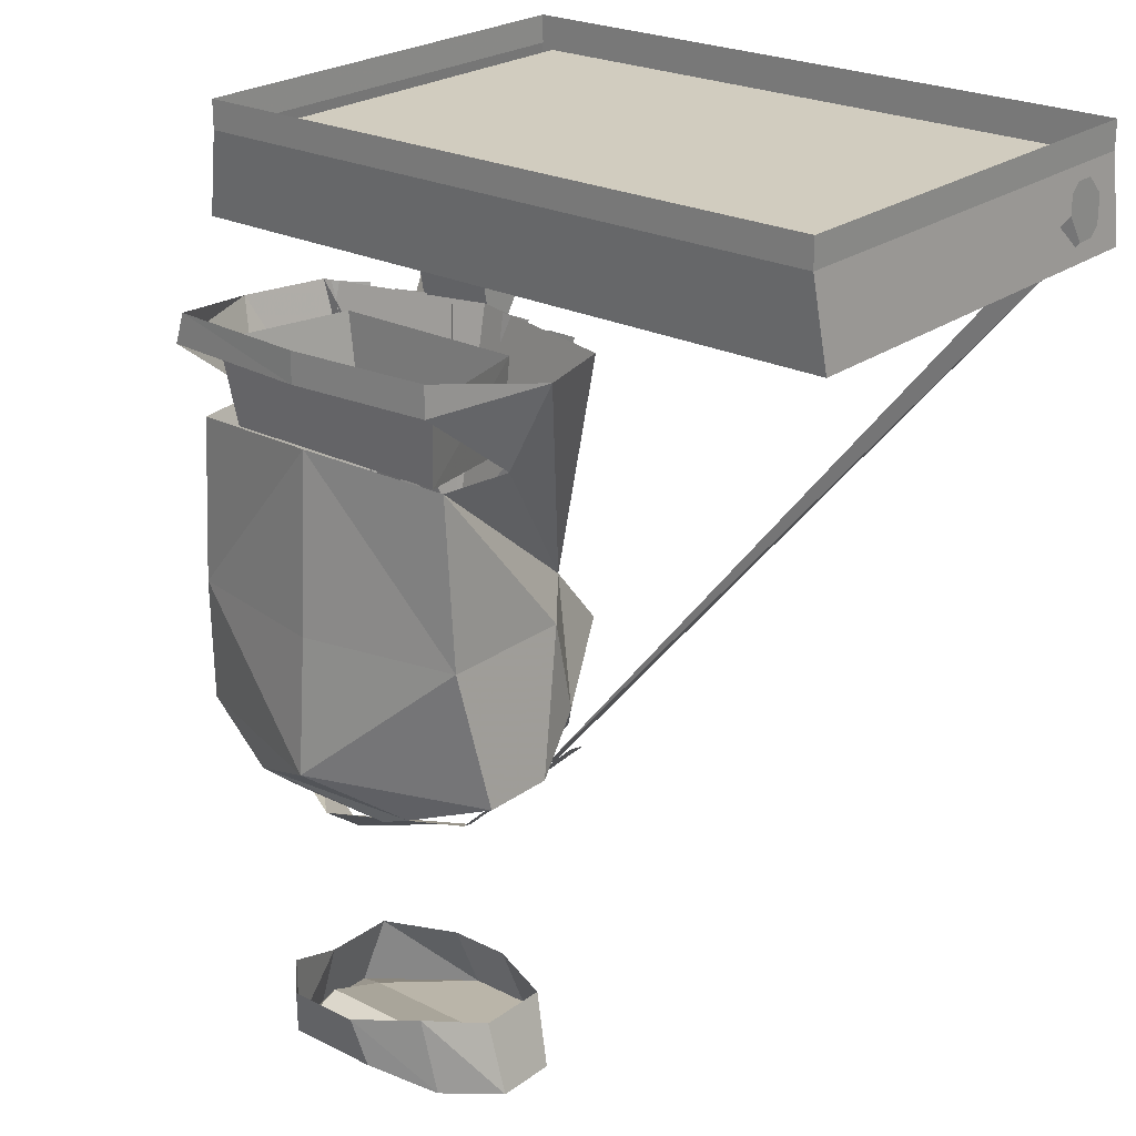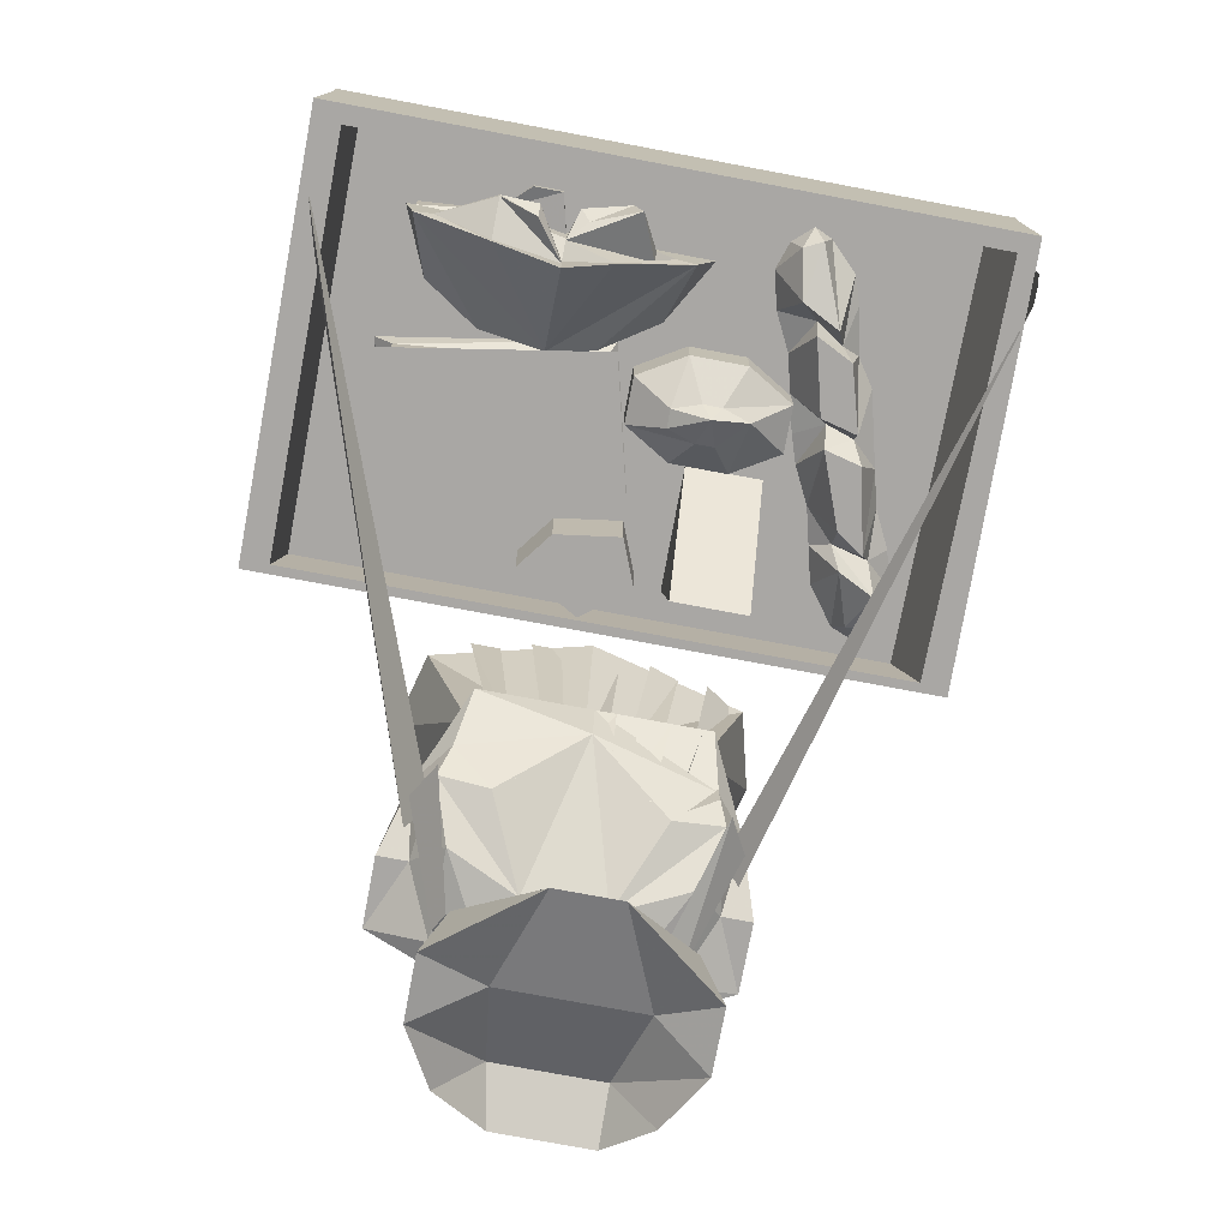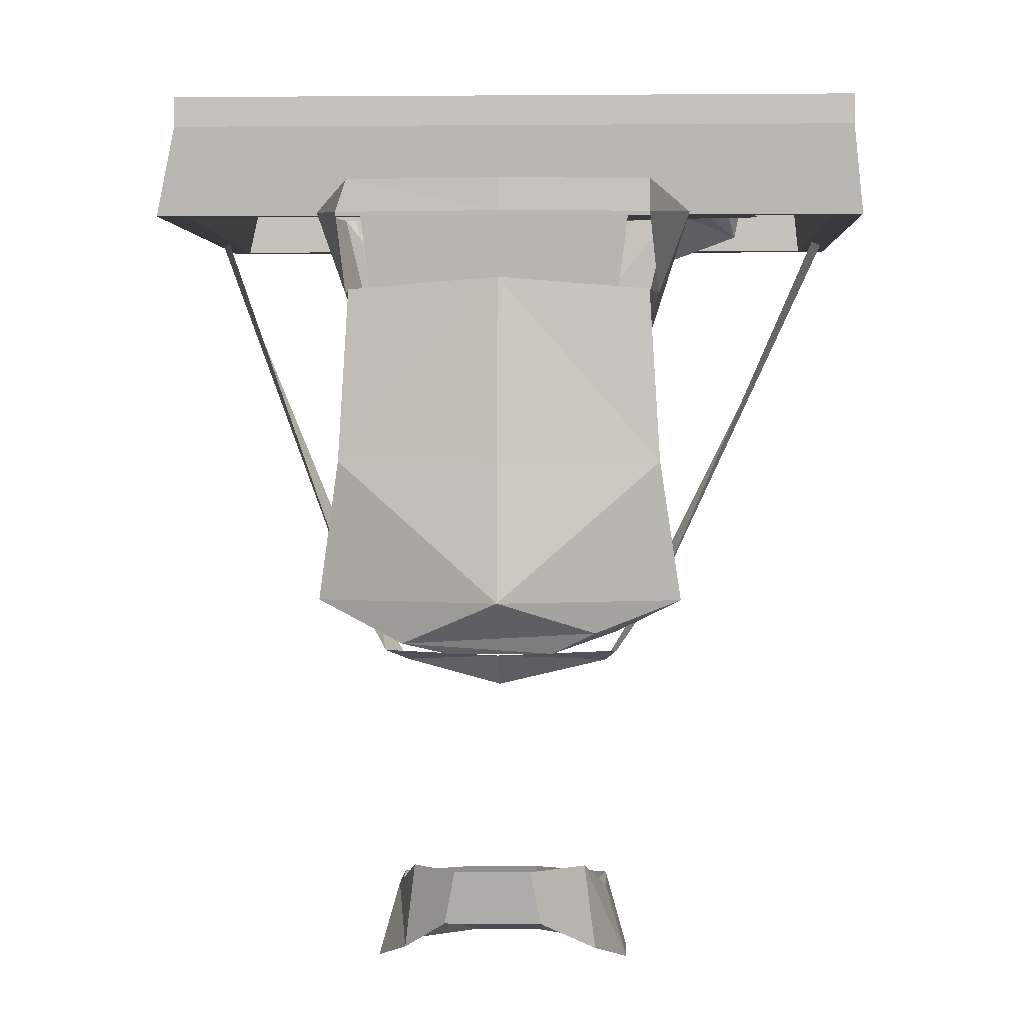
<metadata>
{"format":"obj","ext":"obj","renderer":"f3d","projection":"perspective","resolution":1024,"background":"white","views":[{"elev":23.8,"azim":39.9,"up":"+Y"},{"elev":-74.7,"azim":169.3,"up":"+Y"},{"elev":1.4,"azim":2.2,"up":"+Y"}]}
</metadata>
<code>
v -0.02344 -1.445 -0.1016
v -0.02344 -1.5 -0.125
v -0.07812 -1.445 -0.07812
v -0.09375 -1.5 -0.07031
v -0.09375 -1.5 -0.02344
v -0.07812 -1.445 -0.02344
v -0.07031 -1.484 0.02344
v -0.0625 -1.422 0.03125
v -0.03906 -1.461 0.05469
v -0.03125 -1.422 0.0625
v 0.02344 -1.422 0.0625
v 0.03125 -1.461 0.05469
v 0.07031 -1.484 0.02344
v 0.0625 -1.422 0.03125
v 0.09375 -1.5 -0.02344
v 0.07812 -1.445 -0.02344
v 0.09375 -1.5 -0.07031
v 0.07812 -1.445 -0.07812
v 0.02344 -1.5 -0.125
v 0.02344 -1.445 -0.1016
v 0.04688 -1.477 -0.04688
v -0.05469 -1.477 -0.04688
v 0.03906 -1.445 0.01562
v -0.03906 -1.445 0.01562
v 0.08594 -1.266 0.007812
v 0.07812 -1.273 -0.007812
v 0.1016 -1.242 -0.1016
v 0.1172 -1.227 -0.07031
v -0.1016 -1.242 -0.1016
v -0.07031 -1.273 -0.007812
v -0.08594 -1.266 0.007812
v -0.1172 -1.227 -0.07031
v 0 -1.289 0.02344
v 0 -1.266 0.05469
v -0.2422 -0.8594 -0.4766
v 0.25 -0.8594 -0.4766
v 0.25 -0.8594 -0.125
v -0.2422 -0.8594 -0.125
v -0.2578 -0.9297 -0.1328
v -0.2578 -0.9297 -0.4766
v 0.2578 -0.9297 -0.4766
v 0.2578 -0.9297 -0.1328
v 0.2812 -0.9297 -0.125
v -0.2812 -0.9297 -0.125
v -0.2734 -0.9297 -0.4922
v 0.2812 -0.9297 -0.4922
v 0.2734 -0.8594 -0.4922
v 0.2734 -0.8594 -0.1172
v -0.2656 -0.8594 -0.1172
v -0.2656 -0.8594 -0.4922
v 0.2734 -0.8359 -0.4922
v 0.2734 -0.8359 -0.1172
v -0.2656 -0.8359 -0.1172
v -0.2656 -0.8359 -0.4922
v -0.1094 -0.9062 -0.4062
v -0.1406 -0.9141 -0.3906
v -0.1172 -0.8906 -0.4531
v -0.1016 -0.8906 -0.4453
v -0.08594 -0.8672 -0.4219
v -0.09375 -0.8672 -0.3906
v -0.125 -0.8828 -0.3906
v -0.1484 -0.8828 -0.375
v -0.1484 -0.8672 -0.4297
v -0.125 -0.8672 -0.4531
v -0.1094 -0.875 -0.4609
v -0.09375 -0.8672 -0.4453
v -0.1562 -0.8672 -0.4062
v -0.1641 -0.8672 -0.3672
v -0.1562 -0.9062 -0.3672
v -0.1719 -0.9062 -0.3125
v -0.1797 -0.8672 -0.3438
v -0.1719 -0.8828 -0.3047
v -0.1875 -0.8672 -0.3125
v -0.1953 -0.8672 -0.2812
v -0.1797 -0.9062 -0.2891
v -0.1953 -0.9062 -0.2188
v -0.2031 -0.8672 -0.25
v -0.2031 -0.8828 -0.2109
v -0.2188 -0.8672 -0.2188
v -0.2266 -0.8672 -0.1875
v -0.2109 -0.9062 -0.1875
v -0.2109 -0.8906 -0.1562
v -0.2188 -0.8672 -0.1562
v -0.2109 -0.875 -0.1406
v -0.1953 -0.8906 -0.1562
v -0.1875 -0.8672 -0.1484
v -0.1797 -0.9062 -0.2031
v -0.1641 -0.8672 -0.1797
v -0.1562 -0.8672 -0.2109
v -0.1719 -0.8828 -0.2188
v -0.1484 -0.8672 -0.2422
v -0.1719 -0.9062 -0.2344
v -0.1484 -0.9062 -0.2969
v -0.1328 -0.8672 -0.2734
v -0.1484 -0.8828 -0.3125
v -0.125 -0.8672 -0.2969
v -0.1172 -0.8672 -0.3281
v -0.1406 -0.9062 -0.3203
v -0.125 -0.9062 -0.3828
v -0.1094 -0.8672 -0.3594
v 0.2812 -0.9141 -0.4375
v 0.2812 -0.9141 -0.4531
v 0.2812 -0.875 -0.4219
v 0.2812 -0.8906 -0.4219
v 0.1172 -1.227 -0.04688
v 0.1016 -1.242 -0.07031
v 0.2812 -0.9062 -0.4609
v 0.2812 -0.8828 -0.4609
v 0.2812 -0.8672 -0.4453
v 0.2812 -0.8672 -0.4297
v -0.2812 -0.8828 -0.4609
v -0.2812 -0.9062 -0.4609
v -0.2812 -0.8672 -0.4297
v -0.2812 -0.8672 -0.4453
v -0.2812 -0.875 -0.4219
v -0.2812 -0.9141 -0.4531
v -0.2812 -0.8906 -0.4219
v -0.2812 -0.9141 -0.4375
v -0.1172 -1.227 -0.04688
v -0.1016 -1.242 -0.07031
v 0.03906 -0.9453 -0.4141
v 0.03906 -0.9375 -0.4141
v 0.07812 -0.9375 -0.4062
v 0.07812 -0.9609 -0.4062
v 0.07812 -0.8828 -0.3281
v -0.02344 -0.9219 -0.4219
v -0.007812 -0.9141 -0.4219
v 0.007812 -0.8984 -0.4141
v 0.07812 -0.9219 -0.4219
v 0.07812 -0.9297 -0.4062
v 0.1016 -0.9219 -0.4453
v 0.1016 -0.9375 -0.4375
v 0.1328 -0.9219 -0.4453
v 0.1328 -0.9375 -0.4141
v 0.1328 -0.9453 -0.4141
v 0.1953 -0.9219 -0.4219
v 0.1328 -0.8828 -0.3359
v 0.1797 -0.8828 -0.3672
v 0.2031 -0.8828 -0.4219
v 0.1797 -0.9141 -0.4219
v 0.1953 -0.8828 -0.4219
v 0.1719 -0.8984 -0.4219
v 0.1406 -0.8906 -0.4219
v 0.1328 -0.8828 -0.4297
v 0.1953 -0.8594 -0.4219
v 0.1016 -0.8672 -0.4219
v 0.07812 -0.8828 -0.4219
v 0.1094 -0.8828 -0.4531
v 0.08594 -0.8828 -0.4531
v 0.08594 -0.8906 -0.4531
v 0.07812 -0.8906 -0.4219
v -0.02344 -0.8828 -0.4219
v 0.007812 -0.8906 -0.4219
v -0.03906 -0.8828 -0.4219
v -0.007812 -0.8828 -0.3672
v 0.03906 -0.8828 -0.3359
v 0.1328 -0.9141 -0.4453
v 0.1172 -0.9219 -0.4219
v 0.07812 -0.9141 -0.4219
v 0.1094 -0.8906 -0.4531
v 0.03125 -0.8906 -0.4531
v 0.07031 -0.9062 -0.4453
v 0.0625 -0.9141 -0.4375
v 0.02344 -0.9141 -0.4531
v -0.08594 -0.9375 -0.3125
v -0.1172 -0.9141 -0.2891
v -0.1172 -0.9141 -0.3281
v -0.0625 -0.9375 -0.3203
v -0.05469 -0.9531 -0.3125
v -0.0625 -0.9375 -0.2891
v -0.07812 -0.9141 -0.2656
v -0.04688 -0.9375 -0.2891
v -0.03125 -0.9141 -0.2656
v -0.03125 -0.875 -0.2656
v -0.07812 -0.875 -0.2656
v -0.1172 -0.875 -0.2891
v -0.07812 -0.9141 -0.3516
v -0.04688 -0.9375 -0.3203
v -0.02344 -0.9375 -0.3125
v -0.02344 -0.9375 -0.2969
v -0.03125 -0.9141 -0.3516
v 0.007812 -0.9141 -0.3281
v 0.007812 -0.9141 -0.2891
v 0.007812 -0.875 -0.2891
v -0.1172 -0.875 -0.3281
v -0.07812 -0.875 -0.3516
v -0.03125 -0.875 -0.3516
v 0.007812 -0.875 -0.3281
v 0.02344 -0.9141 -0.3438
v 0.2109 -0.9141 -0.3125
v 0.1797 -0.9141 -0.1875
v -0.007812 -0.9141 -0.2188
v 0 -0.8984 -0.2188
v 0.03125 -0.8984 -0.3281
v 0.1953 -0.8984 -0.3125
v 0.1719 -0.8984 -0.1953
v 0.1719 -0.8828 -0.1953
v 0 -0.8828 -0.2188
v 0.03125 -0.8828 -0.3281
v 0.1953 -0.8828 -0.3125
v 0.2109 -0.8672 -0.3125
v 0.1797 -0.8672 -0.1875
v -0.007812 -0.8672 -0.2188
v 0.02344 -0.8672 -0.3438
v -0.007812 -0.9219 -0.2031
v 0.04688 -0.9219 -0.1953
v 0.07031 -0.9219 -0.1641
v 0.01562 -0.9219 -0.1328
v -0.02344 -0.9219 -0.1641
v -0.02344 -0.8672 -0.1641
v -0.007812 -0.8672 -0.2031
v 0.04688 -0.8672 -0.1953
v 0.07031 -0.8672 -0.1641
v 0.01562 -0.8672 -0.1328
v -0.07031 -1 -0.1797
v -0.07031 -0.875 -0.2578
v -0.04688 -0.875 -0.2578
v -0.04688 -1 -0.1797
v -0.07031 -0.8828 -0.1562
v -0.09375 -0.8828 -0.1562
v -0.09375 -1 -0.1797
v -0.09375 -0.875 -0.2578
v -0.1094 -1 -0.1797
v -0.1094 -0.875 -0.2578
v -0.1094 -0.8828 -0.1562
v -0.04688 -0.8828 -0.1562
v -0.1172 -0.9375 -0.08594
v -0.09375 -0.9375 -0.1016
v -0.07812 -1.094 -0.08594
v -0.07031 -0.9375 -0.1016
v -0.04688 -0.9375 -0.1094
v -0.03125 -1.094 -0.08594
v -0.05469 -1.094 -0.08594
v -0.03125 -1.156 -0.1328
v -0.05469 -1.156 -0.1328
v -0.03125 -1.203 -0.1016
v -0.04688 -1.219 -0.09375
v -0.02344 -0.9375 -0.1094
v 0 -0.9375 -0.1172
v 0 -1.094 -0.08594
v -0.01562 -1.094 -0.09375
v 0 -1.156 -0.1328
v -0.01562 -1.156 -0.1328
v 0 -1.188 -0.1172
v -0.01562 -1.195 -0.1172
v 0.02344 -0.9375 -0.1094
v 0.04688 -0.9375 -0.1094
v 0.03125 -1.094 -0.09375
v 0.01562 -1.094 -0.09375
v 0.03125 -1.156 -0.1328
v 0.01562 -1.156 -0.1328
v 0.02344 -1.203 -0.1016
v 0.007812 -1.195 -0.1172
v 0.05469 -1.109 -0.09375
v 0.07031 -0.9375 -0.1016
v 0.09375 -0.9375 -0.1016
v 0.07031 -1.094 -0.09375
v 0.05469 -1.156 -0.1328
v 0.07031 -1.156 -0.1328
v 0.04688 -1.219 -0.09375
v 0.0625 -1.219 -0.08594
v -0.07812 -1.156 -0.1328
v -0.09375 -1.141 -0.1094
v -0.0625 -1.219 -0.08594
v -0.09375 -1.211 -0.1016
v 0.1094 -0.9453 0.0625
v 0.1094 -0.9219 0.0625
v 0 -0.9219 0.07031
v 0 -0.9453 0.07031
v -0.1094 -0.9219 0.0625
v -0.1172 -0.9453 0.0625
v -0.1406 -0.9375 -0.02344
v -0.1172 -1 -0.007812
v -0.08594 -1.102 -0.09375
v -0.1094 -1 0.04688
v -0.1172 -1.125 -0.05469
v -0.1172 -1.125 0.04688
v 0 -0.9922 0.0625
v 0 -1.125 0.07031
v 0.1172 -1.125 0.04688
v 0.1094 -1 0.04688
v 0.1172 -1.125 -0.05469
v 0.08594 -1.109 -0.09375
v 0.1172 -1 -0.007812
v 0.1406 -0.9375 -0.02344
v 0.08594 -1.008 0.03125
v 0.0625 -1.016 -0.0625
v 0.07031 -0.9453 -0.0625
v 0.09375 -0.9453 0.03906
v -0.09375 -1.008 0.03125
v -0.1016 -0.9453 0.03906
v -0.07031 -1.016 -0.0625
v -0.07812 -0.9453 -0.0625
v -0.1328 -1.227 -0.02344
v -0.1328 -1.227 0.03125
v -0.1172 -1.195 -0.07031
v -0.1094 -1.227 -0.02344
v -0.08594 -1.25 0.02344
v -0.07031 -1.258 0.04688
v 0 -1.227 0.07812
v 0.1328 -1.227 0.03125
v 0.1328 -1.227 -0.02344
v 0.1172 -1.195 -0.07031
v 0.08594 -1.156 -0.1328
v 0.125 -0.9375 -0.08594
v 0.03125 -1.258 -0.02344
v -0.03125 -1.258 -0.02344
v 0 -1.188 -0.125
v 0.0625 -1.227 -0.08594
v 0.1016 -1.219 -0.08594
v 0.08594 -1.25 -0.04688
v 0.03906 -1.266 0.03906
v 0.08594 -1.25 0.02344
v 0.07031 -1.25 0.04688
v -0.03906 -1.266 0.03906
v -0.08594 -1.25 -0.04688
v -0.1016 -1.219 -0.08594
v -0.0625 -1.227 -0.08594
v -0.09375 -1.195 -0.1016
v 0 -1.141 -0.1172
v 0.09375 -1.195 -0.1016
v 0.1094 -1.227 -0.02344
v -0.125 -0.9375 -0.08594
v -0.08594 -1.156 -0.1328
f 1 2 3
f 3 2 4
f 3 4 5
f 3 5 6
f 6 5 7
f 6 7 8
f 8 7 9
f 8 9 10
f 10 9 11
f 11 9 12
f 11 12 13
f 11 13 14
f 14 13 15
f 14 15 16
f 16 15 17
f 16 17 18
f 18 17 19
f 18 19 20
f 20 19 2
f 20 2 1
f 21 22 2
f 21 2 19
f 21 19 17
f 21 17 15
f 21 15 23
f 21 23 22
f 22 23 24
f 22 24 5
f 22 5 4
f 22 4 2
f 12 9 24
f 12 24 23
f 12 23 13
f 13 23 15
f 24 9 7
f 24 7 5
f 25 26 27
f 25 27 28
f 29 30 31
f 29 31 32
f 30 33 34
f 30 34 31
f 26 25 34
f 26 34 33
f 101 102 103
f 101 103 104
f 101 104 105
f 101 105 106
f 101 106 105
f 101 105 104
f 107 108 109
f 107 109 110
f 107 110 102
f 102 110 103
f 111 112 113
f 111 113 114
f 115 113 112
f 115 112 116
f 115 116 117
f 117 116 118
f 117 118 119
f 117 119 118
f 118 119 120
f 118 120 119
f 35 36 37
f 35 37 38
f 35 38 39
f 35 39 40
f 35 40 36
f 36 40 41
f 36 41 37
f 37 41 42
f 37 42 38
f 38 42 39
f 39 42 43
f 39 43 44
f 39 44 40
f 40 44 45
f 40 45 41
f 41 45 46
f 41 46 42
f 42 46 43
f 43 46 47
f 43 47 48
f 43 48 44
f 44 48 49
f 44 49 45
f 45 49 50
f 45 50 46
f 46 50 47
f 47 50 51
f 47 51 52
f 47 52 48
f 48 52 53
f 48 53 49
f 49 53 54
f 49 54 50
f 50 54 51
f 55 56 57
f 55 57 58
f 55 58 59
f 55 59 60
f 56 62 63
f 56 63 64
f 56 64 57
f 57 64 65
f 57 65 58
f 58 65 66
f 58 66 59
f 62 67 63
f 67 62 68
f 68 69 70
f 68 70 71
f 71 70 72
f 71 72 73
f 73 72 74
f 74 75 76
f 74 76 77
f 77 76 78
f 77 78 79
f 79 78 80
f 80 81 82
f 80 82 83
f 83 82 84
f 84 82 85
f 84 85 86
f 86 85 87
f 86 87 88
f 88 87 89
f 89 87 90
f 89 90 91
f 91 92 93
f 91 93 94
f 94 93 95
f 94 95 96
f 96 95 97
f 97 98 99
f 97 99 100
f 100 99 61
f 100 61 60
f 75 93 92
f 75 92 76
f 81 87 85
f 81 85 82
f 98 70 69
f 98 69 99
f 55 60 61
f 55 61 56
f 56 61 62
f 68 62 69
f 74 72 75
f 80 78 81
f 91 90 92
f 97 95 98
f 99 69 62
f 99 62 61
f 72 95 93
f 72 93 75
f 76 92 90
f 76 90 78
f 78 90 81
f 81 90 87
f 95 72 70
f 95 70 98
f 121 122 123
f 121 123 124
f 121 124 125
f 121 125 126
f 121 126 122
f 122 126 127
f 123 134 124
f 124 134 135
f 124 135 125
f 125 135 136
f 125 136 137
f 137 136 138
f 138 136 139
f 139 136 140
f 139 140 141
f 152 127 154
f 154 127 126
f 154 126 155
f 155 126 156
f 156 126 125
f 140 136 135
f 140 135 134
f 122 127 128
f 122 128 129
f 122 129 130
f 122 130 123
f 141 140 142
f 141 142 143
f 141 143 144
f 141 144 144
f 141 144 145
f 145 144 146
f 146 144 147
f 147 151 152
f 152 151 153
f 152 153 127
f 143 158 144
f 144 158 130
f 144 130 159
f 144 159 151
f 153 128 127
f 151 159 153
f 130 129 159
f 123 130 131
f 123 131 132
f 123 132 133
f 123 133 134
f 147 144 148
f 147 148 149
f 147 149 150
f 147 150 151
f 140 134 133
f 140 133 157
f 140 157 142
f 142 157 143
f 143 157 158
f 144 151 150
f 144 150 160
f 144 160 148
f 144 148 144
f 132 131 157
f 132 157 133
f 131 130 158
f 131 158 157
f 161 162 163
f 161 163 164
f 161 164 153
f 161 153 162
f 162 153 159
f 162 159 129
f 162 129 163
f 163 129 164
f 164 129 128
f 164 128 153
f 149 148 160
f 149 160 150
f 165 166 167
f 165 167 168
f 165 168 169
f 165 169 170
f 165 170 171
f 165 171 166
f 165 166 165
f 165 165 169
f 170 172 173
f 170 173 171
f 171 173 174
f 171 174 175
f 171 175 166
f 166 175 176
f 166 176 167
f 166 167 165
f 168 167 177
f 168 177 178
f 168 178 169
f 169 178 179
f 169 179 180
f 169 180 172
f 169 172 170
f 178 177 181
f 178 181 179
f 179 181 182
f 179 182 180
f 180 182 183
f 180 183 172
f 172 183 173
f 173 183 184
f 173 184 174
f 177 167 185
f 177 185 186
f 177 186 181
f 181 186 187
f 181 187 182
f 182 187 188
f 182 188 183
f 183 188 184
f 167 176 185
f 189 190 191
f 189 191 192
f 189 192 193
f 189 193 194
f 189 194 190
f 190 194 195
f 190 195 191
f 191 195 196
f 191 196 192
f 192 196 193
f 197 200 201
f 197 201 202
f 197 202 198
f 198 202 203
f 198 203 199
f 199 203 204
f 199 204 200
f 200 204 201
f 205 206 207
f 205 207 208
f 205 208 209
f 205 209 210
f 205 210 211
f 205 211 206
f 206 211 212
f 206 212 207
f 207 212 213
f 207 213 208
f 208 213 214
f 208 214 209
f 209 214 210
f 193 196 197
f 193 197 198
f 193 198 194
f 194 198 199
f 194 199 195
f 195 199 200
f 195 200 196
f 196 200 197
f 215 216 217
f 215 217 218
f 215 218 219
f 222 221 223
f 222 223 224
f 224 223 225
f 225 223 221
f 225 221 220
f 219 218 226
f 226 218 217
f 215 219 220
f 215 220 221
f 215 221 216
f 216 221 222
f 227 228 229
f 230 231 232
f 230 232 233
f 233 232 234
f 233 234 235
f 235 234 236
f 235 236 237
f 238 239 240
f 238 240 241
f 241 240 242
f 241 242 243
f 243 242 244
f 243 244 245
f 246 247 248
f 246 248 249
f 249 248 250
f 249 250 251
f 251 250 252
f 251 252 253
f 254 255 256
f 254 256 257
f 254 257 258
f 258 257 259
f 258 259 260
f 260 259 261
f 229 262 263
f 263 262 264
f 263 264 265
f 266 267 268
f 266 268 269
f 269 268 270
f 269 270 271
f 271 270 272
f 271 272 273
f 273 272 274
f 284 283 285
f 284 285 266
f 266 285 267
f 283 303 304
f 283 304 240
f 283 240 305
f 283 305 285
f 306 309 310
f 306 310 311
f 306 311 312
f 312 311 313
f 312 313 314
f 312 314 299
f 312 299 315
f 315 299 298
f 315 298 316
f 315 316 307
f 307 316 317
f 307 317 318
f 308 318 319
f 308 319 242
f 308 242 304
f 308 304 321
f 308 321 309
f 309 321 310
f 310 321 303
f 310 303 322
f 310 322 311
f 311 322 313
f 240 242 274
f 240 274 323
f 240 323 239
f 240 239 305
f 296 274 324
f 296 324 319
f 296 319 317
f 296 317 297
f 297 317 316
f 297 316 298
f 242 240 304
f 324 274 242
f 324 242 319
f 303 321 304
f 319 318 317
f 272 323 274
f 273 274 275
f 275 274 276
f 275 276 277
f 275 277 278
f 278 277 279
f 278 279 280
f 278 280 281
f 281 280 282
f 281 282 283
f 281 283 284
f 294 295 277
f 294 277 276
f 294 276 296
f 294 296 297
f 294 297 295
f 295 297 298
f 295 298 299
f 295 299 300
f 295 300 277
f 277 300 279
f 279 300 280
f 280 300 301
f 280 301 282
f 282 301 302
f 282 302 303
f 282 303 283
f 313 322 301
f 313 301 314
f 314 301 300
f 314 300 299
f 301 322 302
f 302 322 303
f 276 274 296
f 286 287 288
f 286 288 289
f 286 289 290
f 290 289 291
f 290 291 292
f 292 291 293
f 292 293 287
f 287 293 288
f 306 307 308
f 306 308 309
f 307 318 308
f 308 242 320
f 308 320 242
f 242 320 240
f 242 240 320

</code>
